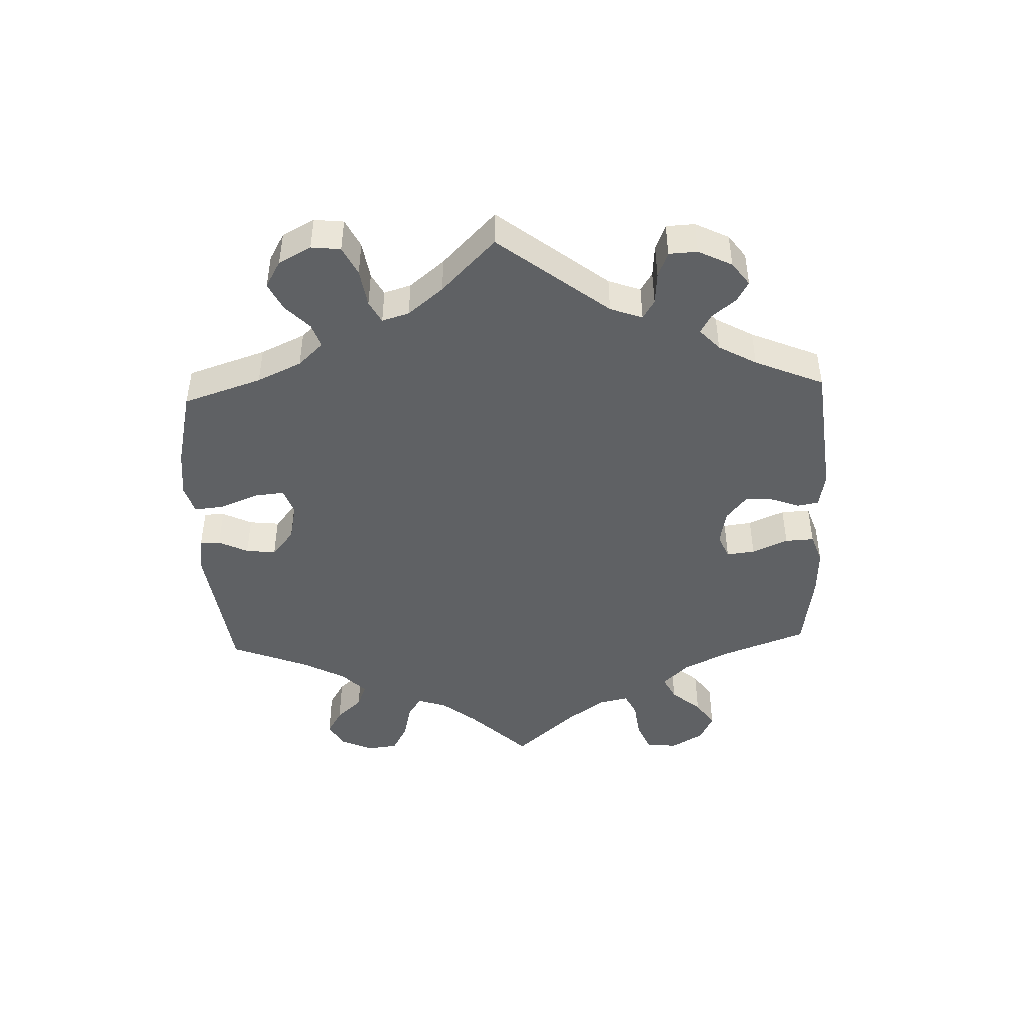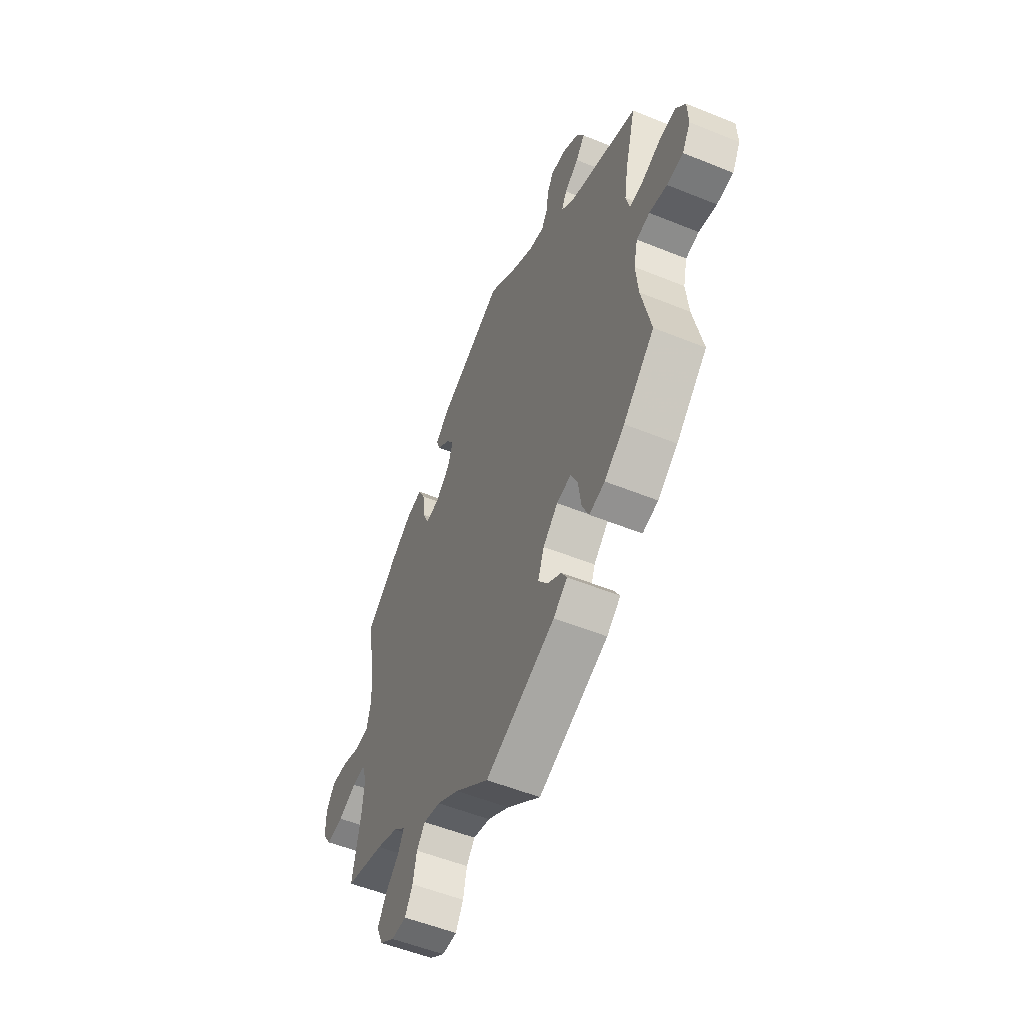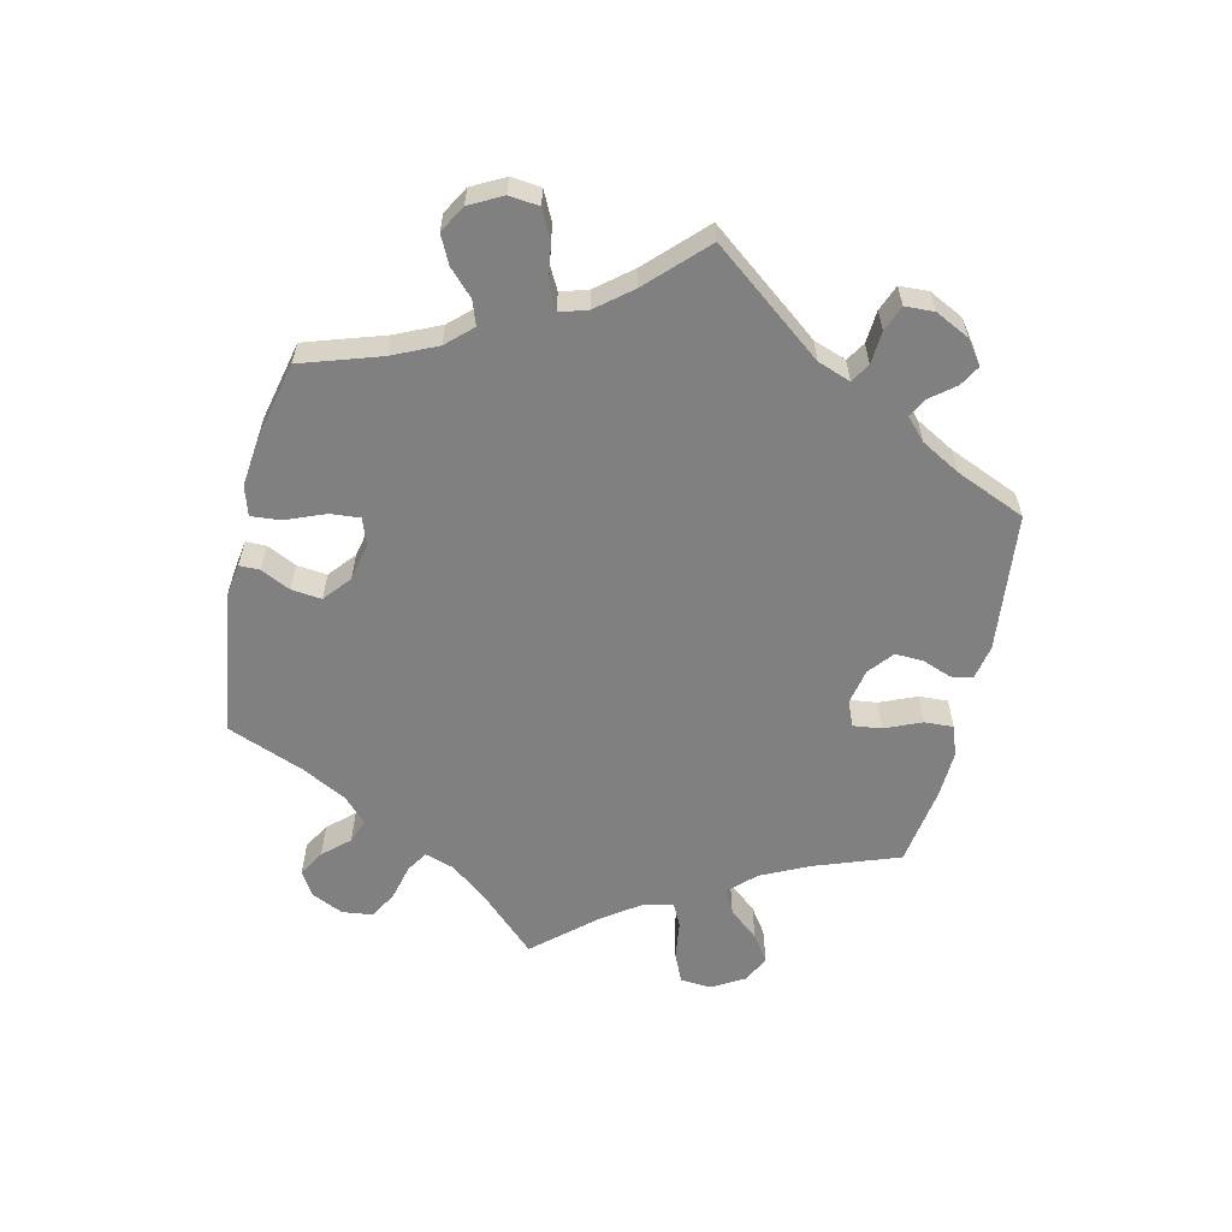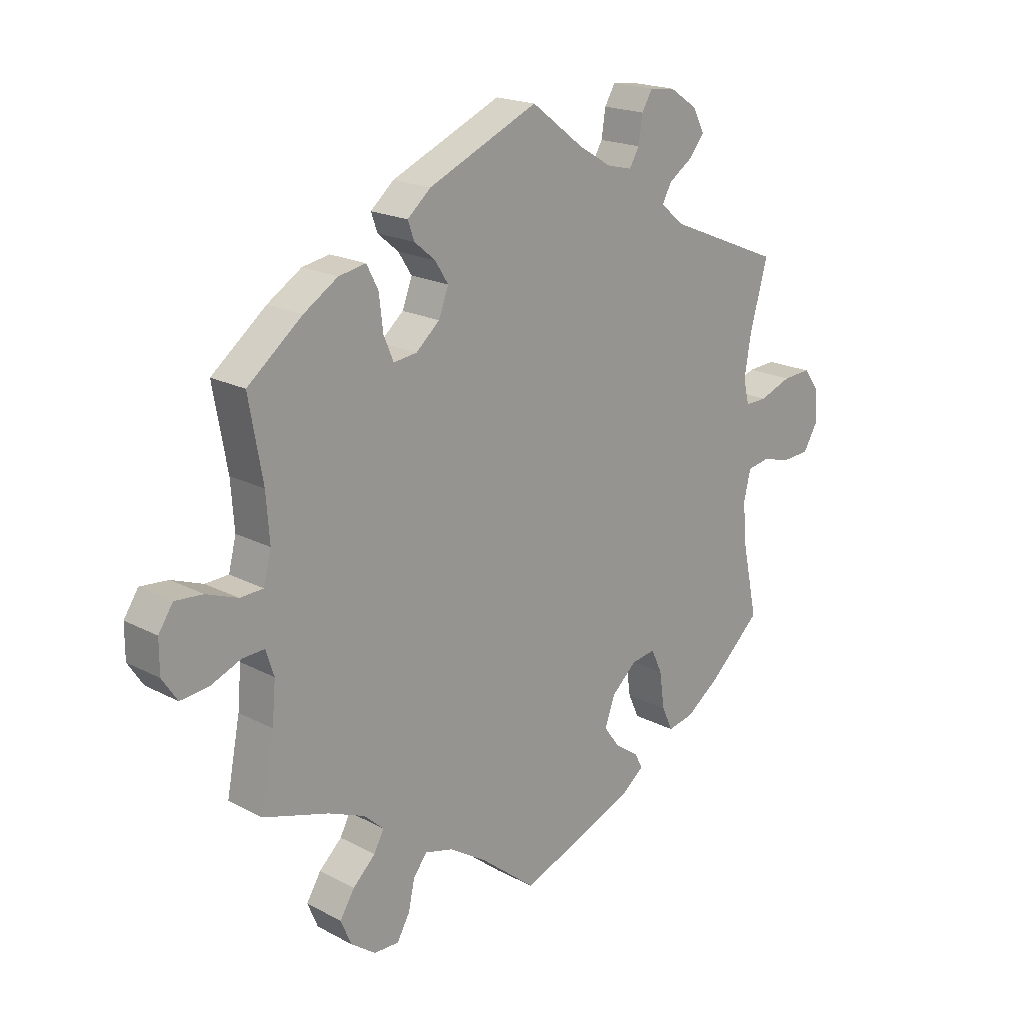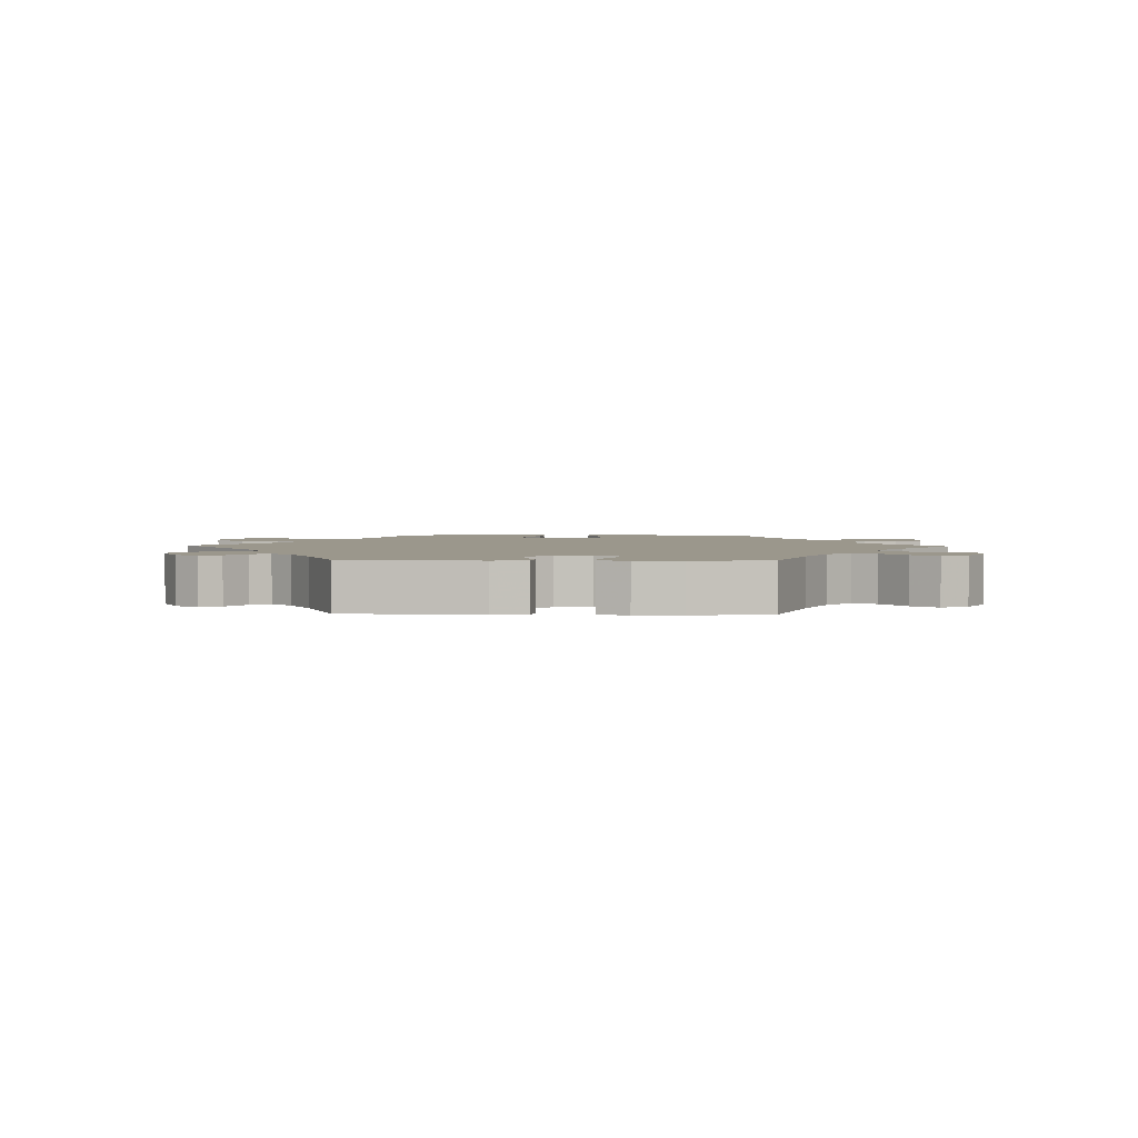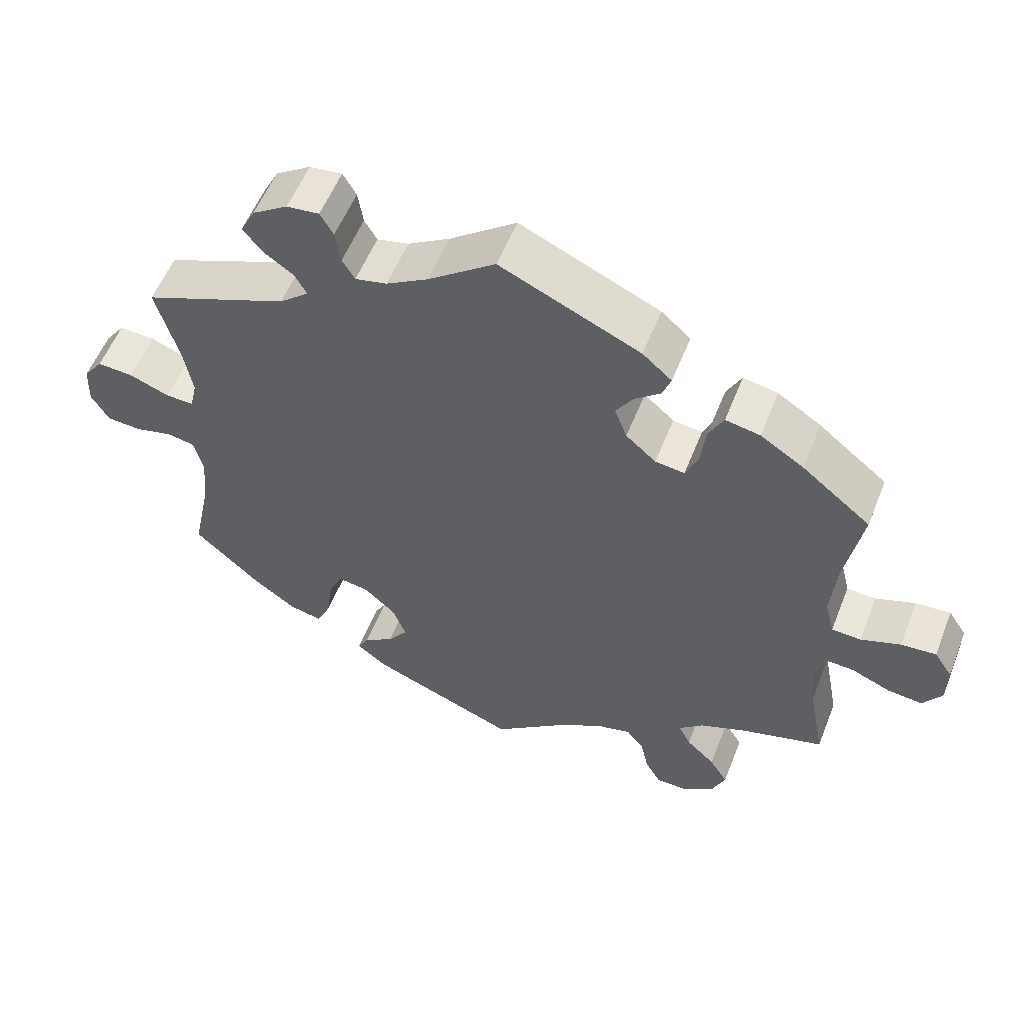
<metadata>
{"format":"obj","ext":"obj","renderer":"f3d","projection":"perspective","resolution":1024,"background":"white","views":[{"elev":-46.4,"azim":-57.8,"up":"+Y"},{"elev":-54.2,"azim":-113.3,"up":"+Z"},{"elev":-60.2,"azim":-73.0,"up":"+Y"},{"elev":19.2,"azim":134.8,"up":"+Z"},{"elev":2.7,"azim":31.7,"up":"+Y"},{"elev":56.1,"azim":21.5,"up":"+Z"}]}
</metadata>
<code>
v 0.388 0.07 -0.323
v 0.325 0.07 -0.349
v 0.291 0.07 -0.38
v 0.308 0.07 -0.413
v 0.347 0.07 -0.45
v 0.372 0.07 -0.491
v 0.354 0.07 -0.534
v 0.311 0.07 -0.565
v 0.268 0.07 -0.566
v 0.246 0.07 -0.527
v 0.235 0.07 -0.476
v 0.211 0.07 -0.446
v 0.162 0.07 -0.459
v 0.099 0.07 -0.499
v 0.001 0.07 -0.578
v -0.201 0.07 -0.498
v -0.241 0.07 -0.466
v -0.226 0.07 -0.439
v -0.185 0.07 -0.411
v -0.158 0.07 -0.374
v -0.176 0.07 -0.325
v -0.219 0.07 -0.286
v -0.261 0.07 -0.279
v -0.28 0.07 -0.32
v -0.289 0.07 -0.383
v -0.308 0.07 -0.424
v -0.353 0.07 -0.414
v -0.411 0.07 -0.372
v -0.501 0.07 -0.289
v -0.475 0.07 -0.166
v -0.468 0.07 -0.092
v -0.48 0.07 -0.041
v -0.518 0.07 -0.034
v -0.569 0.07 -0.047
v -0.616 0.07 -0.044
v -0.64 0.07 -0.003
v -0.638 0.07 0.053
v -0.611 0.07 0.09
v -0.562 0.07 0.087
v -0.507 0.07 0.066
v -0.469 0.07 0.065
v -0.459 0.07 0.107
v -0.47 0.07 0.175
v -0.501 0.07 0.289
v -0.303 0.07 0.37
v -0.263 0.07 0.404
v -0.279 0.07 0.434
v -0.32 0.07 0.462
v -0.346 0.07 0.495
v -0.326 0.07 0.534
v -0.278 0.07 0.566
v -0.234 0.07 0.571
v -0.216 0.07 0.54
v -0.209 0.07 0.494
v -0.192 0.07 0.465
v -0.149 0.07 0.475
v -0.092 0.07 0.509
v -0.001 0.07 0.578
v 0.189 0.07 0.493
v 0.229 0.07 0.458
v 0.218 0.07 0.427
v 0.182 0.07 0.397
v 0.159 0.07 0.361
v 0.176 0.07 0.316
v 0.217 0.07 0.28
v 0.257 0.07 0.275
v 0.274 0.07 0.315
v 0.281 0.07 0.374
v 0.301 0.07 0.413
v 0.348 0.07 0.404
v 0.407 0.07 0.366
v 0.501 0.07 0.29
v 0.477 0.07 0.156
v 0.471 0.07 0.077
v 0.484 0.07 0.025
v 0.524 0.07 0.023
v 0.578 0.07 0.043
v 0.626 0.07 0.047
v 0.651 0.07 0.009
v 0.651 0.07 -0.047
v 0.625 0.07 -0.086
v 0.577 0.07 -0.081
v 0.524 0.07 -0.059
v 0.486 0.07 -0.057
v 0.472 0.07 -0.1
v 0.478 0.07 -0.17
v 0.501 0.07 -0.289
v 0.388 0 -0.323
v 0.325 0 -0.349
v 0.291 0 -0.38
v 0.308 0 -0.413
v 0.347 0 -0.45
v 0.372 0 -0.491
v 0.354 0 -0.534
v 0.311 0 -0.565
v 0.268 0 -0.566
v 0.246 0 -0.527
v 0.235 0 -0.476
v 0.211 0 -0.446
v 0.162 0 -0.459
v 0.099 0 -0.499
v 0.001 0 -0.578
v -0.201 0 -0.498
v -0.241 0 -0.466
v -0.226 0 -0.439
v -0.185 0 -0.411
v -0.158 0 -0.374
v -0.176 0 -0.325
v -0.219 0 -0.286
v -0.261 0 -0.279
v -0.28 0 -0.32
v -0.289 0 -0.383
v -0.308 0 -0.424
v -0.353 0 -0.414
v -0.411 0 -0.372
v -0.501 0 -0.289
v -0.475 0 -0.166
v -0.468 0 -0.092
v -0.48 0 -0.041
v -0.518 0 -0.034
v -0.569 0 -0.047
v -0.616 0 -0.044
v -0.64 0 -0.003
v -0.638 0 0.053
v -0.611 0 0.09
v -0.562 0 0.087
v -0.507 0 0.066
v -0.469 0 0.065
v -0.459 0 0.107
v -0.47 0 0.175
v -0.501 0 0.289
v -0.303 0 0.37
v -0.263 0 0.404
v -0.279 0 0.434
v -0.32 0 0.462
v -0.346 0 0.495
v -0.326 0 0.534
v -0.278 0 0.566
v -0.234 0 0.571
v -0.216 0 0.54
v -0.209 0 0.494
v -0.192 0 0.465
v -0.149 0 0.475
v -0.092 0 0.509
v -0.001 0 0.578
v 0.189 0 0.493
v 0.229 0 0.458
v 0.218 0 0.427
v 0.182 0 0.397
v 0.159 0 0.361
v 0.176 0 0.316
v 0.217 0 0.28
v 0.257 0 0.275
v 0.274 0 0.315
v 0.281 0 0.374
v 0.301 0 0.413
v 0.348 0 0.404
v 0.407 0 0.366
v 0.501 0 0.29
v 0.477 0 0.156
v 0.471 0 0.077
v 0.484 0 0.025
v 0.524 0 0.023
v 0.578 0 0.043
v 0.626 0 0.047
v 0.651 0 0.009
v 0.651 0 -0.047
v 0.625 0 -0.086
v 0.577 0 -0.081
v 0.524 0 -0.059
v 0.486 0 -0.057
v 0.472 0 -0.1
v 0.478 0 -0.17
v 0.501 0 -0.289
f 86 87 1
f 85 86 1 2
f 84 85 2 3
f 80 81 82 83
f 80 83 84
f 79 80 84
f 76 77 78 79
f 75 76 79 84
f 74 75 84 3
f 70 71 72 73
f 70 73 74 3
f 67 68 69 70
f 66 67 70 3
f 59 60 61 62
f 57 58 59 62
f 56 57 62 63
f 55 56 63 64
f 51 52 53 54
f 51 54 55
f 50 51 55
f 47 48 49 50
f 46 47 50 55
f 43 44 45
f 42 43 45 46
f 41 42 46 55
f 37 38 39 40
f 37 40 41
f 36 37 41
f 33 34 35 36
f 32 33 36 41
f 31 32 41 55
f 27 28 29 30
f 24 25 26 27
f 23 24 27 30
f 22 23 30 31
f 16 17 18 19
f 14 15 16 19
f 13 14 19 20
f 12 13 20 21
f 8 9 10 11
f 8 11 12
f 7 8 12
f 4 5 6 7
f 3 4 7 12
f 65 66 3 12
f 22 31 55 64
f 22 64 65
f 12 21 22 65
f 88 174 173
f 89 88 173 172
f 90 89 172 171
f 170 169 168 167
f 171 170 167
f 171 167 166
f 166 165 164 163
f 171 166 163 162
f 90 171 162 161
f 160 159 158 157
f 90 161 160 157
f 157 156 155 154
f 90 157 154 153
f 149 148 147 146
f 149 146 145 144
f 150 149 144 143
f 151 150 143 142
f 141 140 139 138
f 142 141 138
f 142 138 137
f 137 136 135 134
f 142 137 134 133
f 132 131 130
f 133 132 130 129
f 142 133 129 128
f 127 126 125 124
f 128 127 124
f 128 124 123
f 123 122 121 120
f 128 123 120 119
f 142 128 119 118
f 117 116 115 114
f 114 113 112 111
f 117 114 111 110
f 118 117 110 109
f 106 105 104 103
f 106 103 102 101
f 107 106 101 100
f 108 107 100 99
f 98 97 96 95
f 99 98 95
f 99 95 94
f 94 93 92 91
f 99 94 91 90
f 99 90 153 152
f 151 142 118 109
f 152 151 109
f 152 109 108 99
f 1 88 89 2
f 2 89 90 3
f 3 90 91 4
f 4 91 92 5
f 5 92 93 6
f 6 93 94 7
f 7 94 95 8
f 8 95 96 9
f 9 96 97 10
f 10 97 98 11
f 11 98 99 12
f 12 99 100 13
f 13 100 101 14
f 14 101 102 15
f 15 102 103 16
f 16 103 104 17
f 17 104 105 18
f 18 105 106 19
f 19 106 107 20
f 20 107 108 21
f 21 108 109 22
f 22 109 110 23
f 23 110 111 24
f 24 111 112 25
f 25 112 113 26
f 26 113 114 27
f 27 114 115 28
f 28 115 116 29
f 29 116 117 30
f 30 117 118 31
f 31 118 119 32
f 32 119 120 33
f 33 120 121 34
f 34 121 122 35
f 35 122 123 36
f 36 123 124 37
f 37 124 125 38
f 38 125 126 39
f 39 126 127 40
f 40 127 128 41
f 41 128 129 42
f 42 129 130 43
f 43 130 131 44
f 44 131 132 45
f 45 132 133 46
f 46 133 134 47
f 47 134 135 48
f 48 135 136 49
f 49 136 137 50
f 50 137 138 51
f 51 138 139 52
f 52 139 140 53
f 53 140 141 54
f 54 141 142 55
f 55 142 143 56
f 56 143 144 57
f 57 144 145 58
f 58 145 146 59
f 59 146 147 60
f 60 147 148 61
f 61 148 149 62
f 62 149 150 63
f 63 150 151 64
f 64 151 152 65
f 65 152 153 66
f 66 153 154 67
f 67 154 155 68
f 68 155 156 69
f 69 156 157 70
f 70 157 158 71
f 71 158 159 72
f 72 159 160 73
f 73 160 161 74
f 74 161 162 75
f 75 162 163 76
f 76 163 164 77
f 77 164 165 78
f 78 165 166 79
f 79 166 167 80
f 80 167 168 81
f 81 168 169 82
f 82 169 170 83
f 83 170 171 84
f 84 171 172 85
f 85 172 173 86
f 86 173 174 87
f 87 174 88 1

</code>
